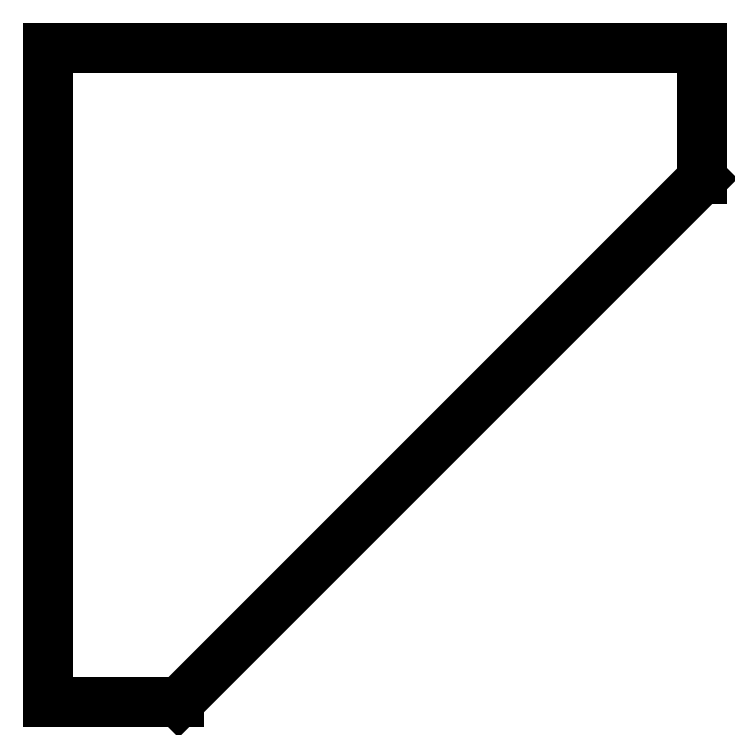
<metadata>
{"format":"dxf","ext":"dxf","renderer":"ezdxf+matplotlib","layout":"modelspace","background":"white","min_lineweight":24,"dpi":150}
</metadata>
<code>
0
SECTION
2
ENTITIES
0
LINE
8
0
10
3.25
20
3.25
30
0
11
3.25
21
3
31
0
0
LINE
8
0
10
2
20
2
30
0
11
2.25
21
2
31
0
0
LINE
8
0
10
2
20
2
30
0.0625
11
2
21
3.25
31
0.0625
0
LINE
8
0
10
2
20
3.25
30
0.0625
11
3.25
21
3.25
31
0.0625
0
LINE
8
0
10
3.25
20
3.25
30
0.0625
11
3.25
21
3
31
0.0625
0
LINE
8
0
10
3.25
20
3
30
0.0625
11
2.25
21
2
31
0.0625
0
LINE
8
0
10
2.25
20
2
30
0.0625
11
2
21
2
31
0.0625
0
ENDSEC
0
EOF

</code>
